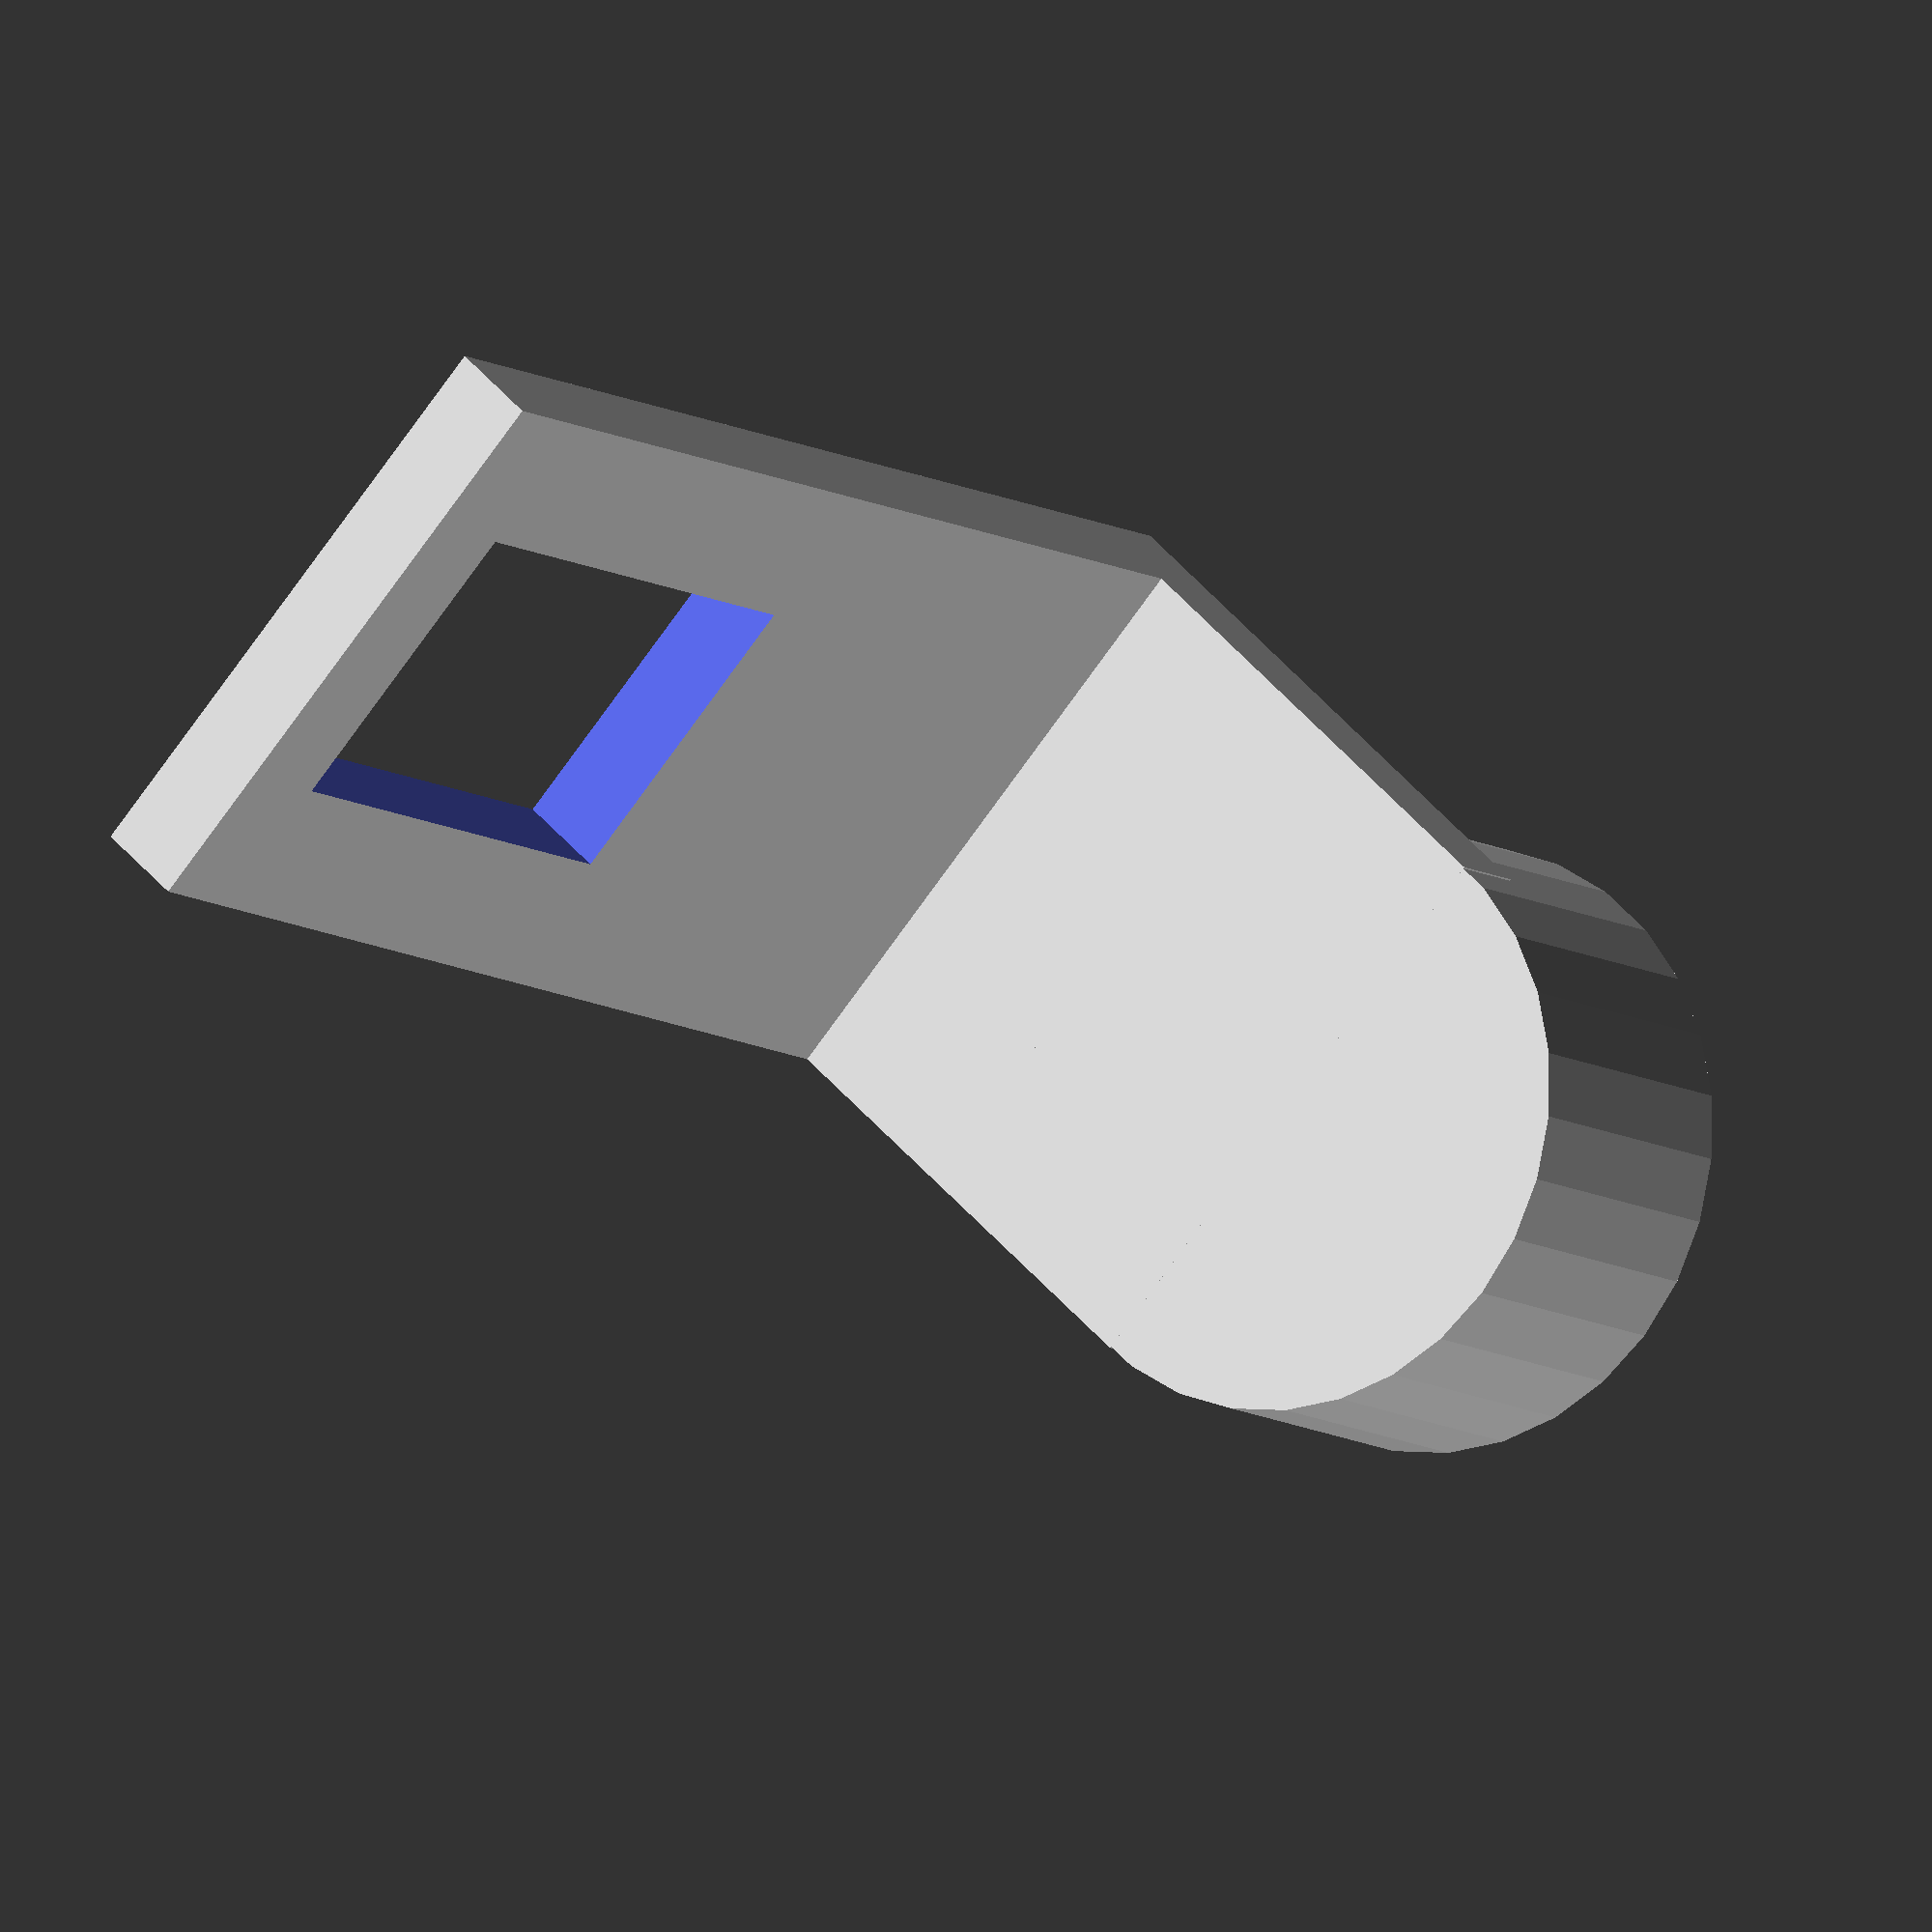
<openscad>
cylinder_height = 14;
cylinder_diameter = 27;

rec1_x_len = 25;
rec1_y_len = cylinder_diameter;
rec1_thickness = 4;

rec2_thickness = 4;
rec2_h = 55;
rec2_w = cylinder_diameter;

servo_hole_h = 24;
servo_hole_w = 14;

union()
{
    cylinder(h = cylinder_height, r1 = cylinder_diameter/2, r2 = cylinder_diameter/2, center = false);
    
    translate([-rec1_x_len,-rec1_y_len/2, cylinder_height-rec1_thickness])
        cube(size=[rec1_x_len,rec1_y_len,rec1_thickness], center=false);

    difference()
    {
        translate([-rec1_x_len,-rec1_y_len/2,cylinder_height]) 
            cube(size=[rec2_thickness,rec2_w,rec2_h], center=false);
        
        translate([-rec1_x_len-1,-cylinder_diameter/2 + 6.5, cylinder_height+rec2_h-servo_hole_h-5])
            cube(size=[rec2_thickness+2,servo_hole_w,servo_hole_h], center=false);
    }
    
}
</openscad>
<views>
elev=9.0 azim=42.3 roll=30.8 proj=o view=solid
</views>
